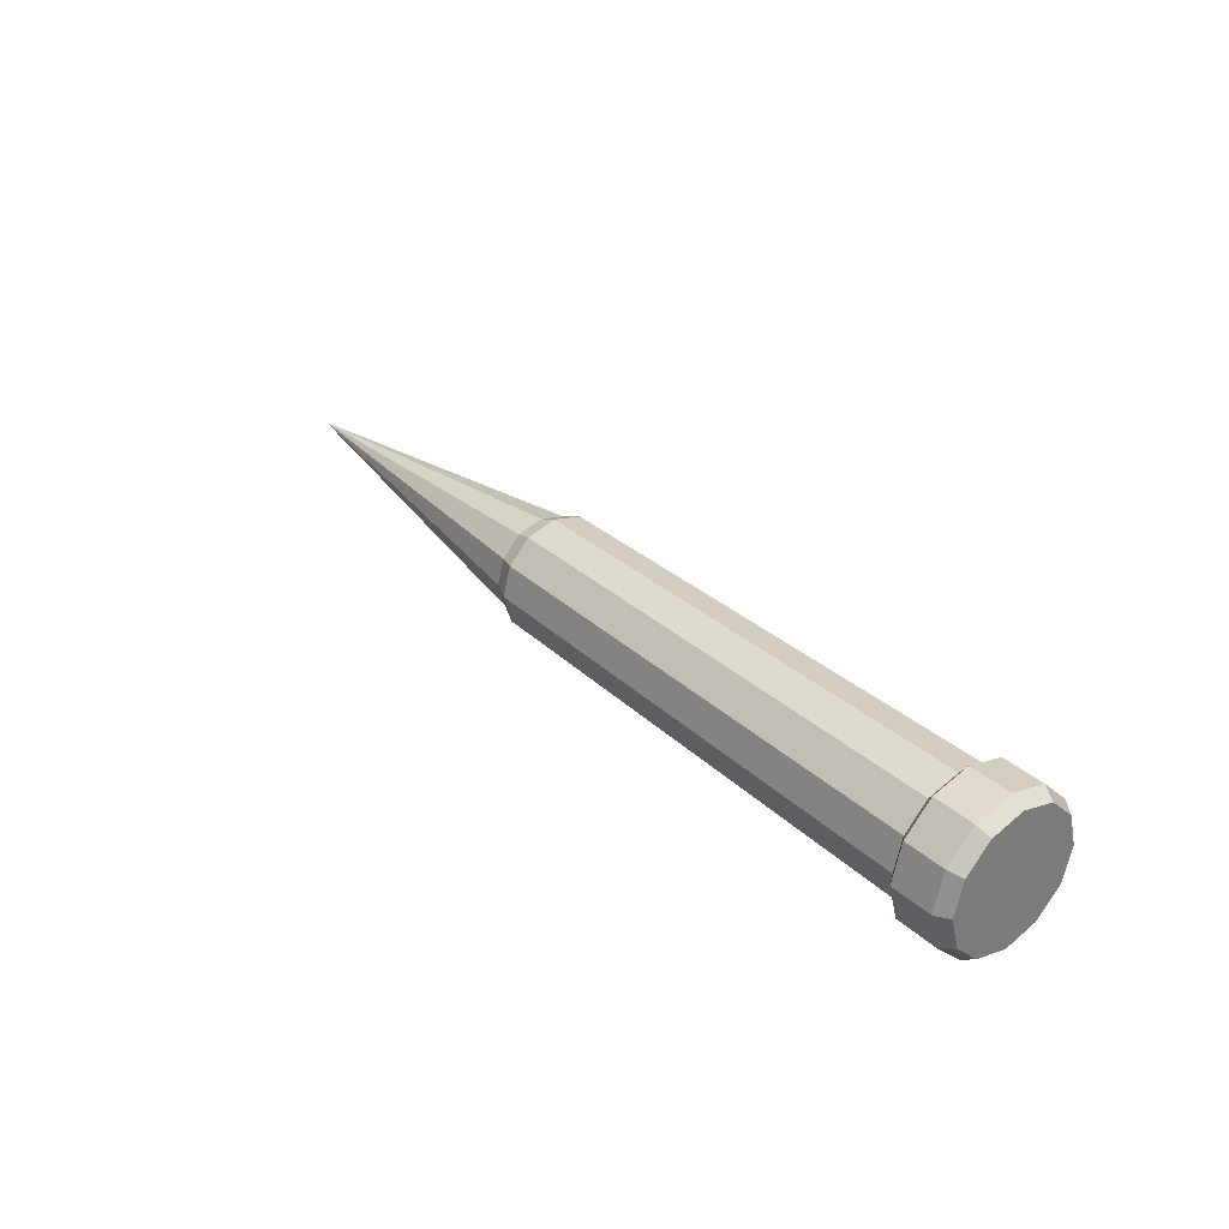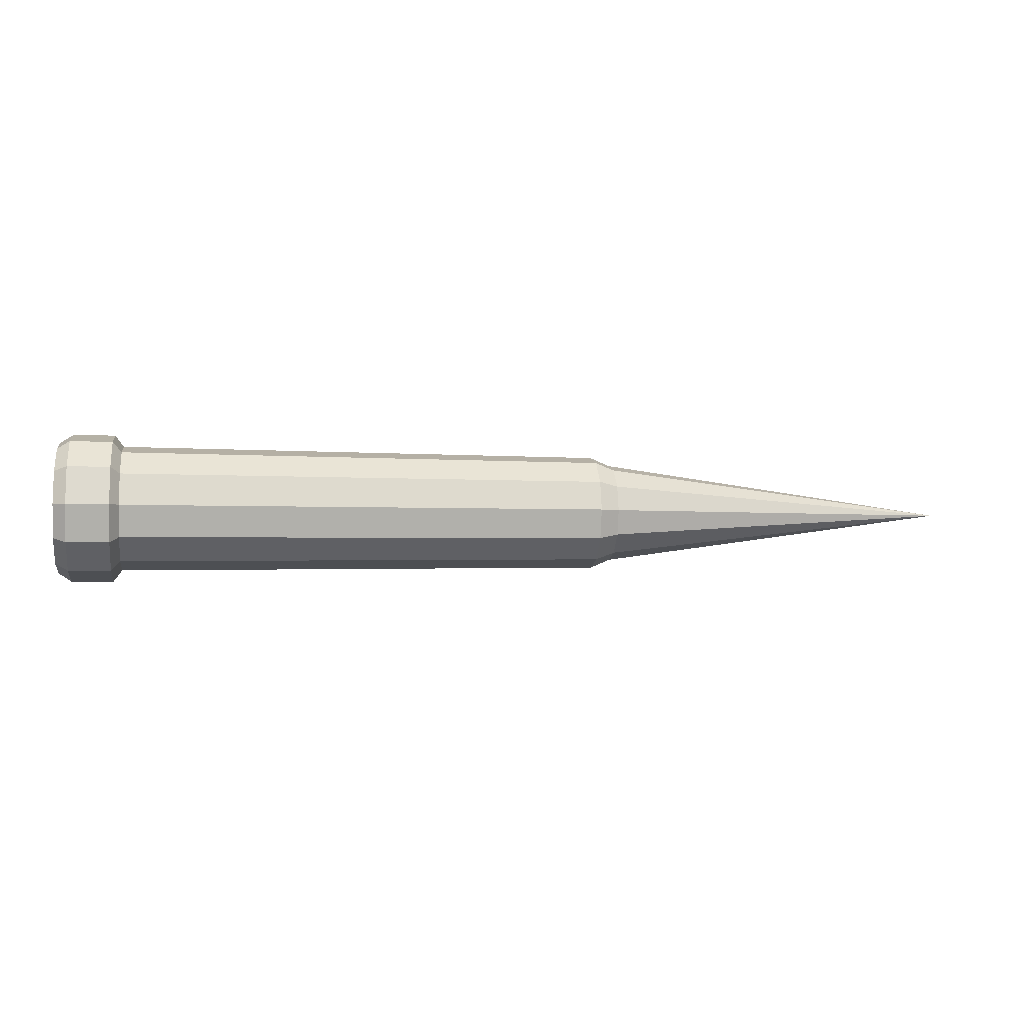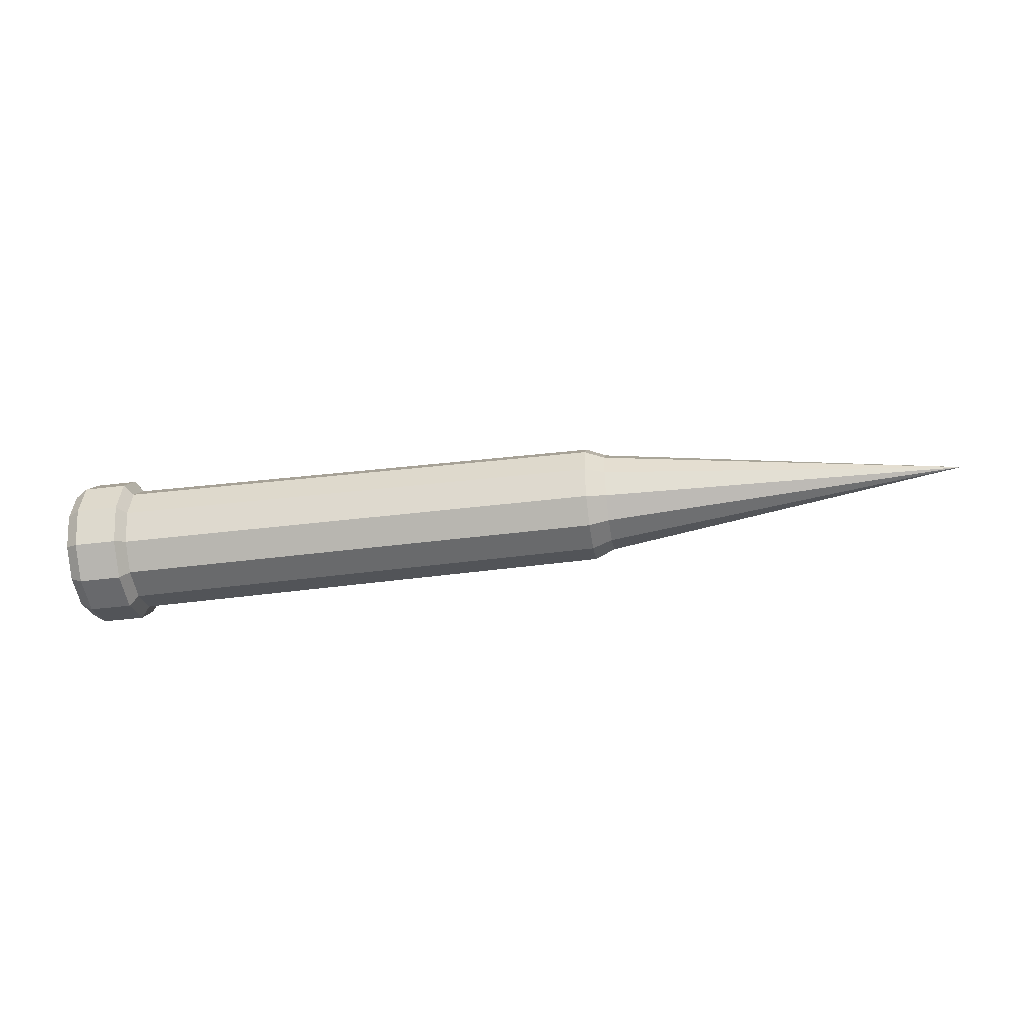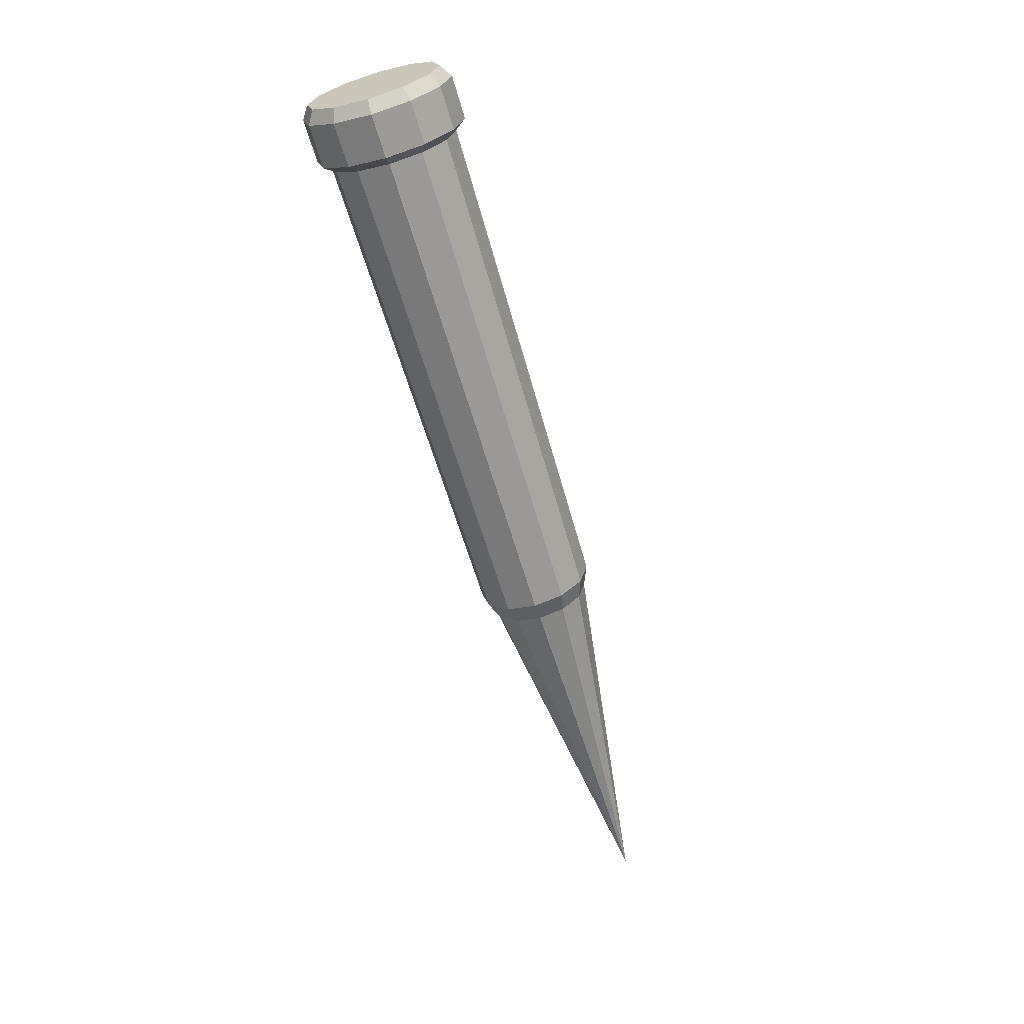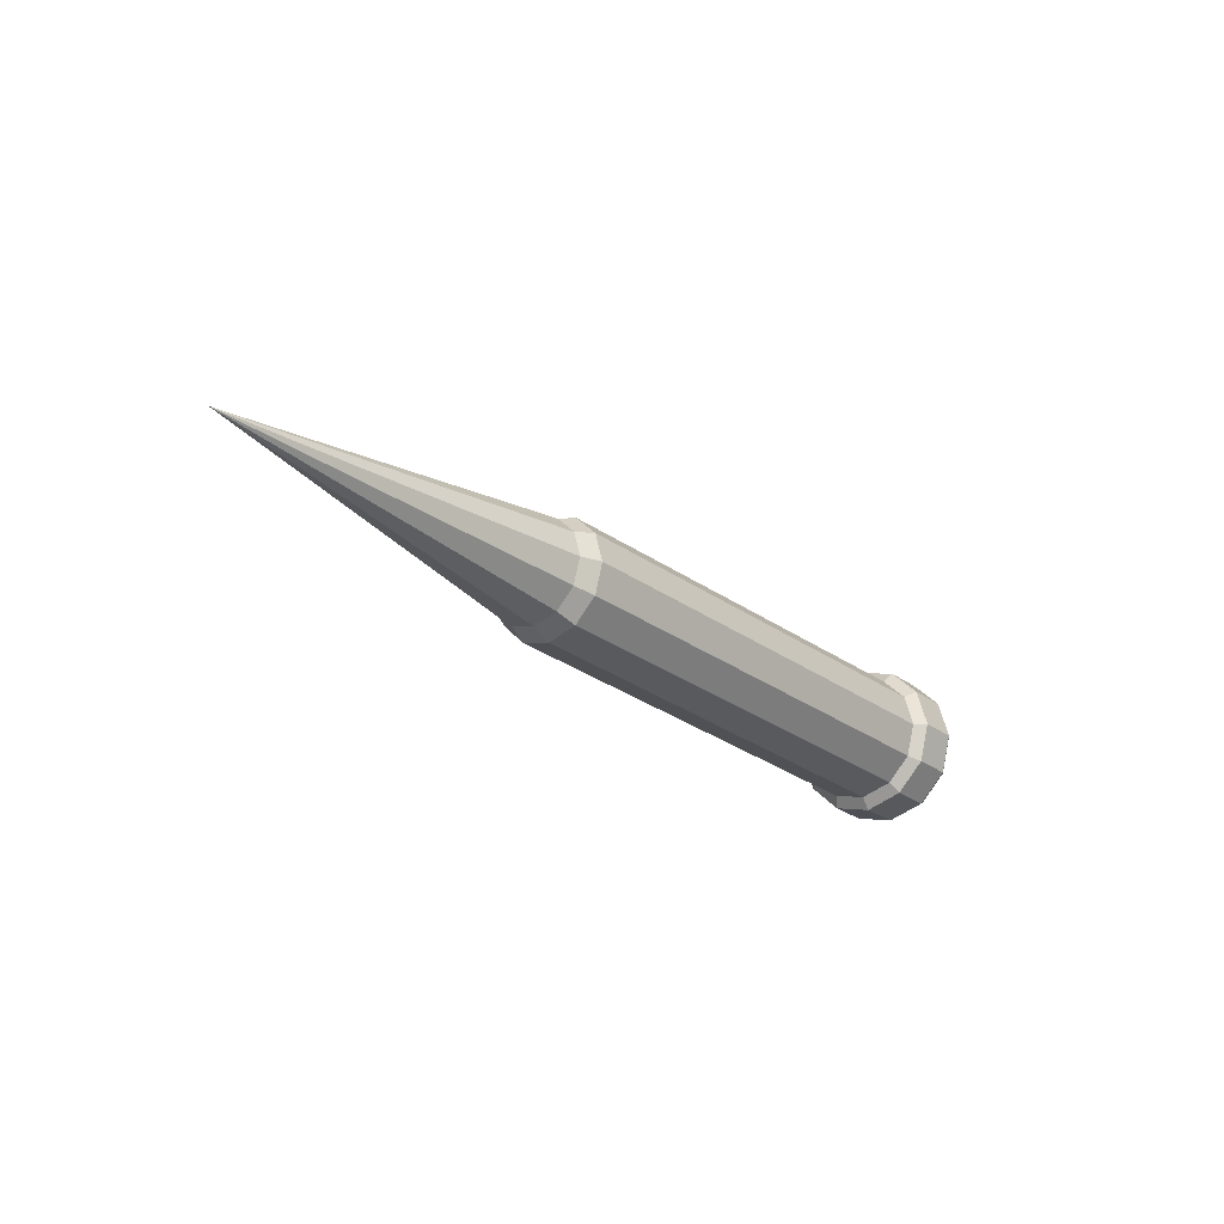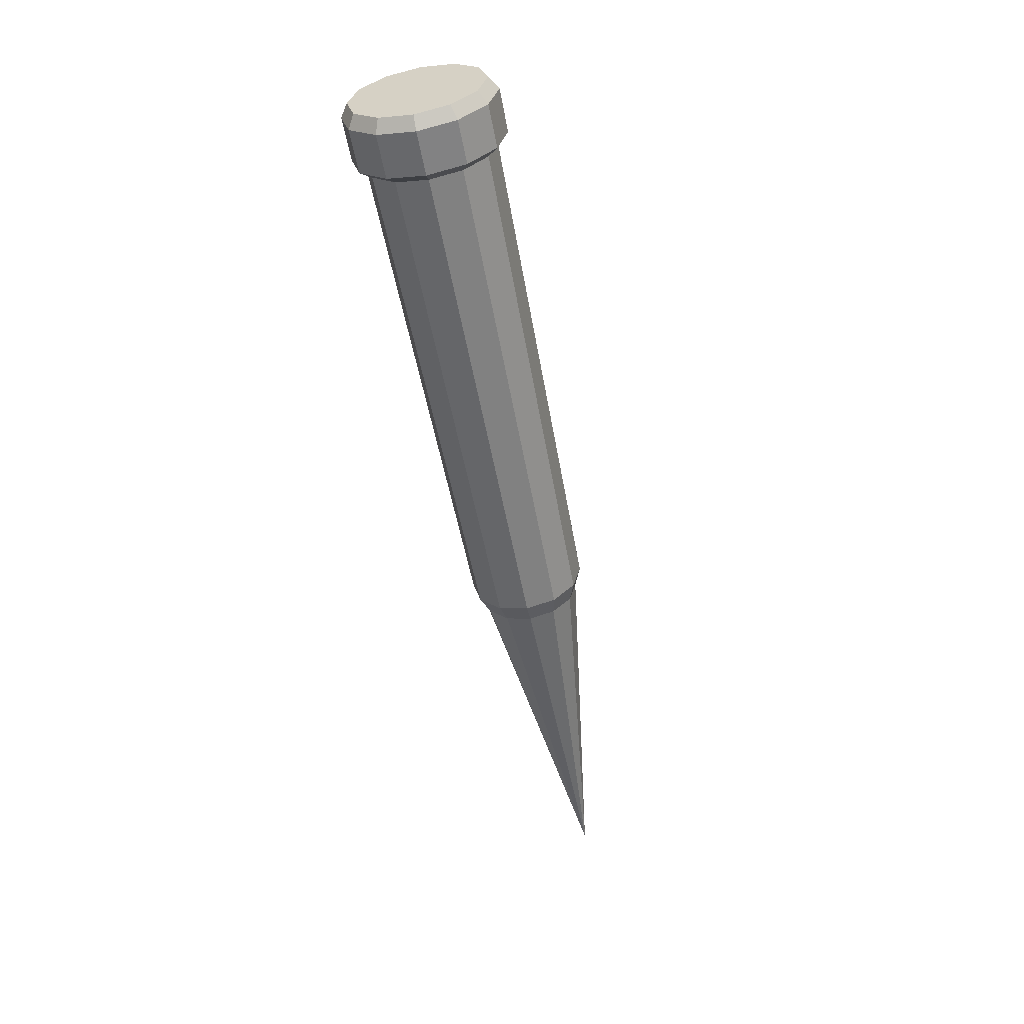
<metadata>
{"format":"obj","ext":"obj","renderer":"f3d","projection":"perspective","resolution":1024,"background":"white","views":[{"elev":33.1,"azim":50.7,"up":"+Y"},{"elev":-3.3,"azim":171.2,"up":"+Z"},{"elev":-38.2,"azim":-170.8,"up":"+Z"},{"elev":-65.4,"azim":106.5,"up":"+Y"},{"elev":-24.4,"azim":-51.0,"up":"+Y"},{"elev":-57.9,"azim":100.8,"up":"+Z"}]}
</metadata>
<code>
o Cone
v -0.7129 0.5007 0.335
v -0.7129 0.3332 0.2901
v -0.7129 0.2106 0.1675
v -0.7129 0.1657 -0
v -0.7129 0.2106 -0.1675
v -0.7129 0.3332 -0.2901
v -0.7129 0.5007 -0.335
v -3.13 0.5007 0
v -0.7129 0.6682 -0.2901
v -0.7129 0.7908 -0.1675
v -0.7129 0.8357 -0
v -0.7129 0.7908 0.1675
v -0.7129 0.6682 0.2901
v -0.582 0.5007 0.3905
v -0.582 0.3055 0.3382
v -0.582 0.1625 0.1953
v -0.582 0.1102 -0
v -0.582 0.1625 -0.1953
v -0.582 0.3055 -0.3382
v -0.582 0.5007 -0.3905
v -0.582 0.696 -0.3382
v -0.582 0.8389 -0.1953
v -0.582 0.8913 -0
v -0.582 0.8389 0.1953
v -0.582 0.696 0.3382
v 2.678 0.5007 0.4237
v 2.678 0.2889 0.3669
v 2.678 0.1338 0.2118
v 2.678 0.07707 -0
v 2.678 0.1338 -0.2118
v 2.678 0.2889 -0.3669
v 2.678 0.5007 -0.4237
v 2.678 0.7125 -0.3669
v 2.678 0.8676 -0.2118
v 2.678 0.9244 -0
v 2.678 0.8676 0.2118
v 2.678 0.7125 0.3669
v 2.735 0.5007 0.5
v 2.735 0.2507 0.433
v 2.735 0.06771 0.25
v 2.735 0.000718 -0
v 2.735 0.06771 -0.25
v 2.735 0.2507 -0.433
v 2.735 0.5007 -0.5
v 2.735 0.7507 -0.433
v 2.735 0.9337 -0.25
v 2.735 1.001 -0
v 2.735 0.9337 0.25
v 2.735 0.7507 0.433
v 3.015 0.5007 0.5
v 3.015 0.2507 0.433
v 3.015 0.06771 0.25
v 3.015 0.000718 -0
v 3.015 0.06771 -0.25
v 3.015 0.2507 -0.433
v 3.015 0.5007 -0.5
v 3.015 0.7507 -0.433
v 3.015 0.9337 -0.25
v 3.015 1.001 -0
v 3.015 0.9337 0.25
v 3.015 0.7507 0.433
v 3.101 0.5007 0.4439
v 3.101 0.2787 0.3845
v 3.101 0.1163 0.222
v 3.101 0.05678 -0
v 3.101 0.1163 -0.222
v 3.101 0.2787 -0.3845
v 3.101 0.5007 -0.4439
v 3.101 0.7227 -0.3845
v 3.101 0.8852 -0.222
v 3.101 0.9447 -0
v 3.101 0.8852 0.222
v 3.101 0.7227 0.3845
f 1 8 2
f 2 8 3
f 3 8 4
f 4 8 5
f 5 8 6
f 6 8 7
f 7 8 9
f 9 8 10
f 10 8 11
f 11 8 12
f 12 8 13
f 13 8 1
f 5 17 4
f 15 26 14
f 7 21 20
f 7 19 6
f 10 23 22
f 13 24 12
f 3 17 16
f 6 18 5
f 9 22 21
f 1 25 13
f 12 23 11
f 3 15 2
f 2 14 1
f 36 49 48
f 22 33 21
f 19 30 18
f 14 37 25
f 16 27 15
f 23 34 22
f 20 31 19
f 17 28 16
f 23 36 35
f 21 32 20
f 18 29 17
f 25 36 24
f 41 54 53
f 26 39 38
f 34 45 33
f 31 42 30
f 37 38 49
f 27 40 39
f 35 46 34
f 32 43 31
f 28 41 40
f 35 48 47
f 33 44 32
f 30 41 29
f 54 65 53
f 49 60 48
f 39 50 38
f 46 57 45
f 43 54 42
f 38 61 49
f 40 51 39
f 47 58 46
f 44 55 43
f 41 52 40
f 48 59 47
f 44 57 56
f 65 71 73
f 61 72 60
f 50 63 62
f 58 69 57
f 54 67 66
f 50 73 61
f 51 64 63
f 59 70 58
f 56 67 55
f 52 65 64
f 59 72 71
f 56 69 68
f 5 18 17
f 15 27 26
f 7 9 21
f 7 20 19
f 10 11 23
f 13 25 24
f 3 4 17
f 6 19 18
f 9 10 22
f 1 14 25
f 12 24 23
f 3 16 15
f 2 15 14
f 36 37 49
f 22 34 33
f 19 31 30
f 14 26 37
f 16 28 27
f 23 35 34
f 20 32 31
f 17 29 28
f 23 24 36
f 21 33 32
f 18 30 29
f 25 37 36
f 41 42 54
f 26 27 39
f 34 46 45
f 31 43 42
f 37 26 38
f 27 28 40
f 35 47 46
f 32 44 43
f 28 29 41
f 35 36 48
f 33 45 44
f 30 42 41
f 54 66 65
f 49 61 60
f 39 51 50
f 46 58 57
f 43 55 54
f 38 50 61
f 40 52 51
f 47 59 58
f 44 56 55
f 41 53 52
f 48 60 59
f 44 45 57
f 73 62 63
f 63 64 65
f 65 66 67
f 67 68 69
f 69 70 71
f 71 72 73
f 73 63 65
f 65 67 69
f 69 71 65
f 61 73 72
f 50 51 63
f 58 70 69
f 54 55 67
f 50 62 73
f 51 52 64
f 59 71 70
f 56 68 67
f 52 53 65
f 59 60 72
f 56 57 69

</code>
